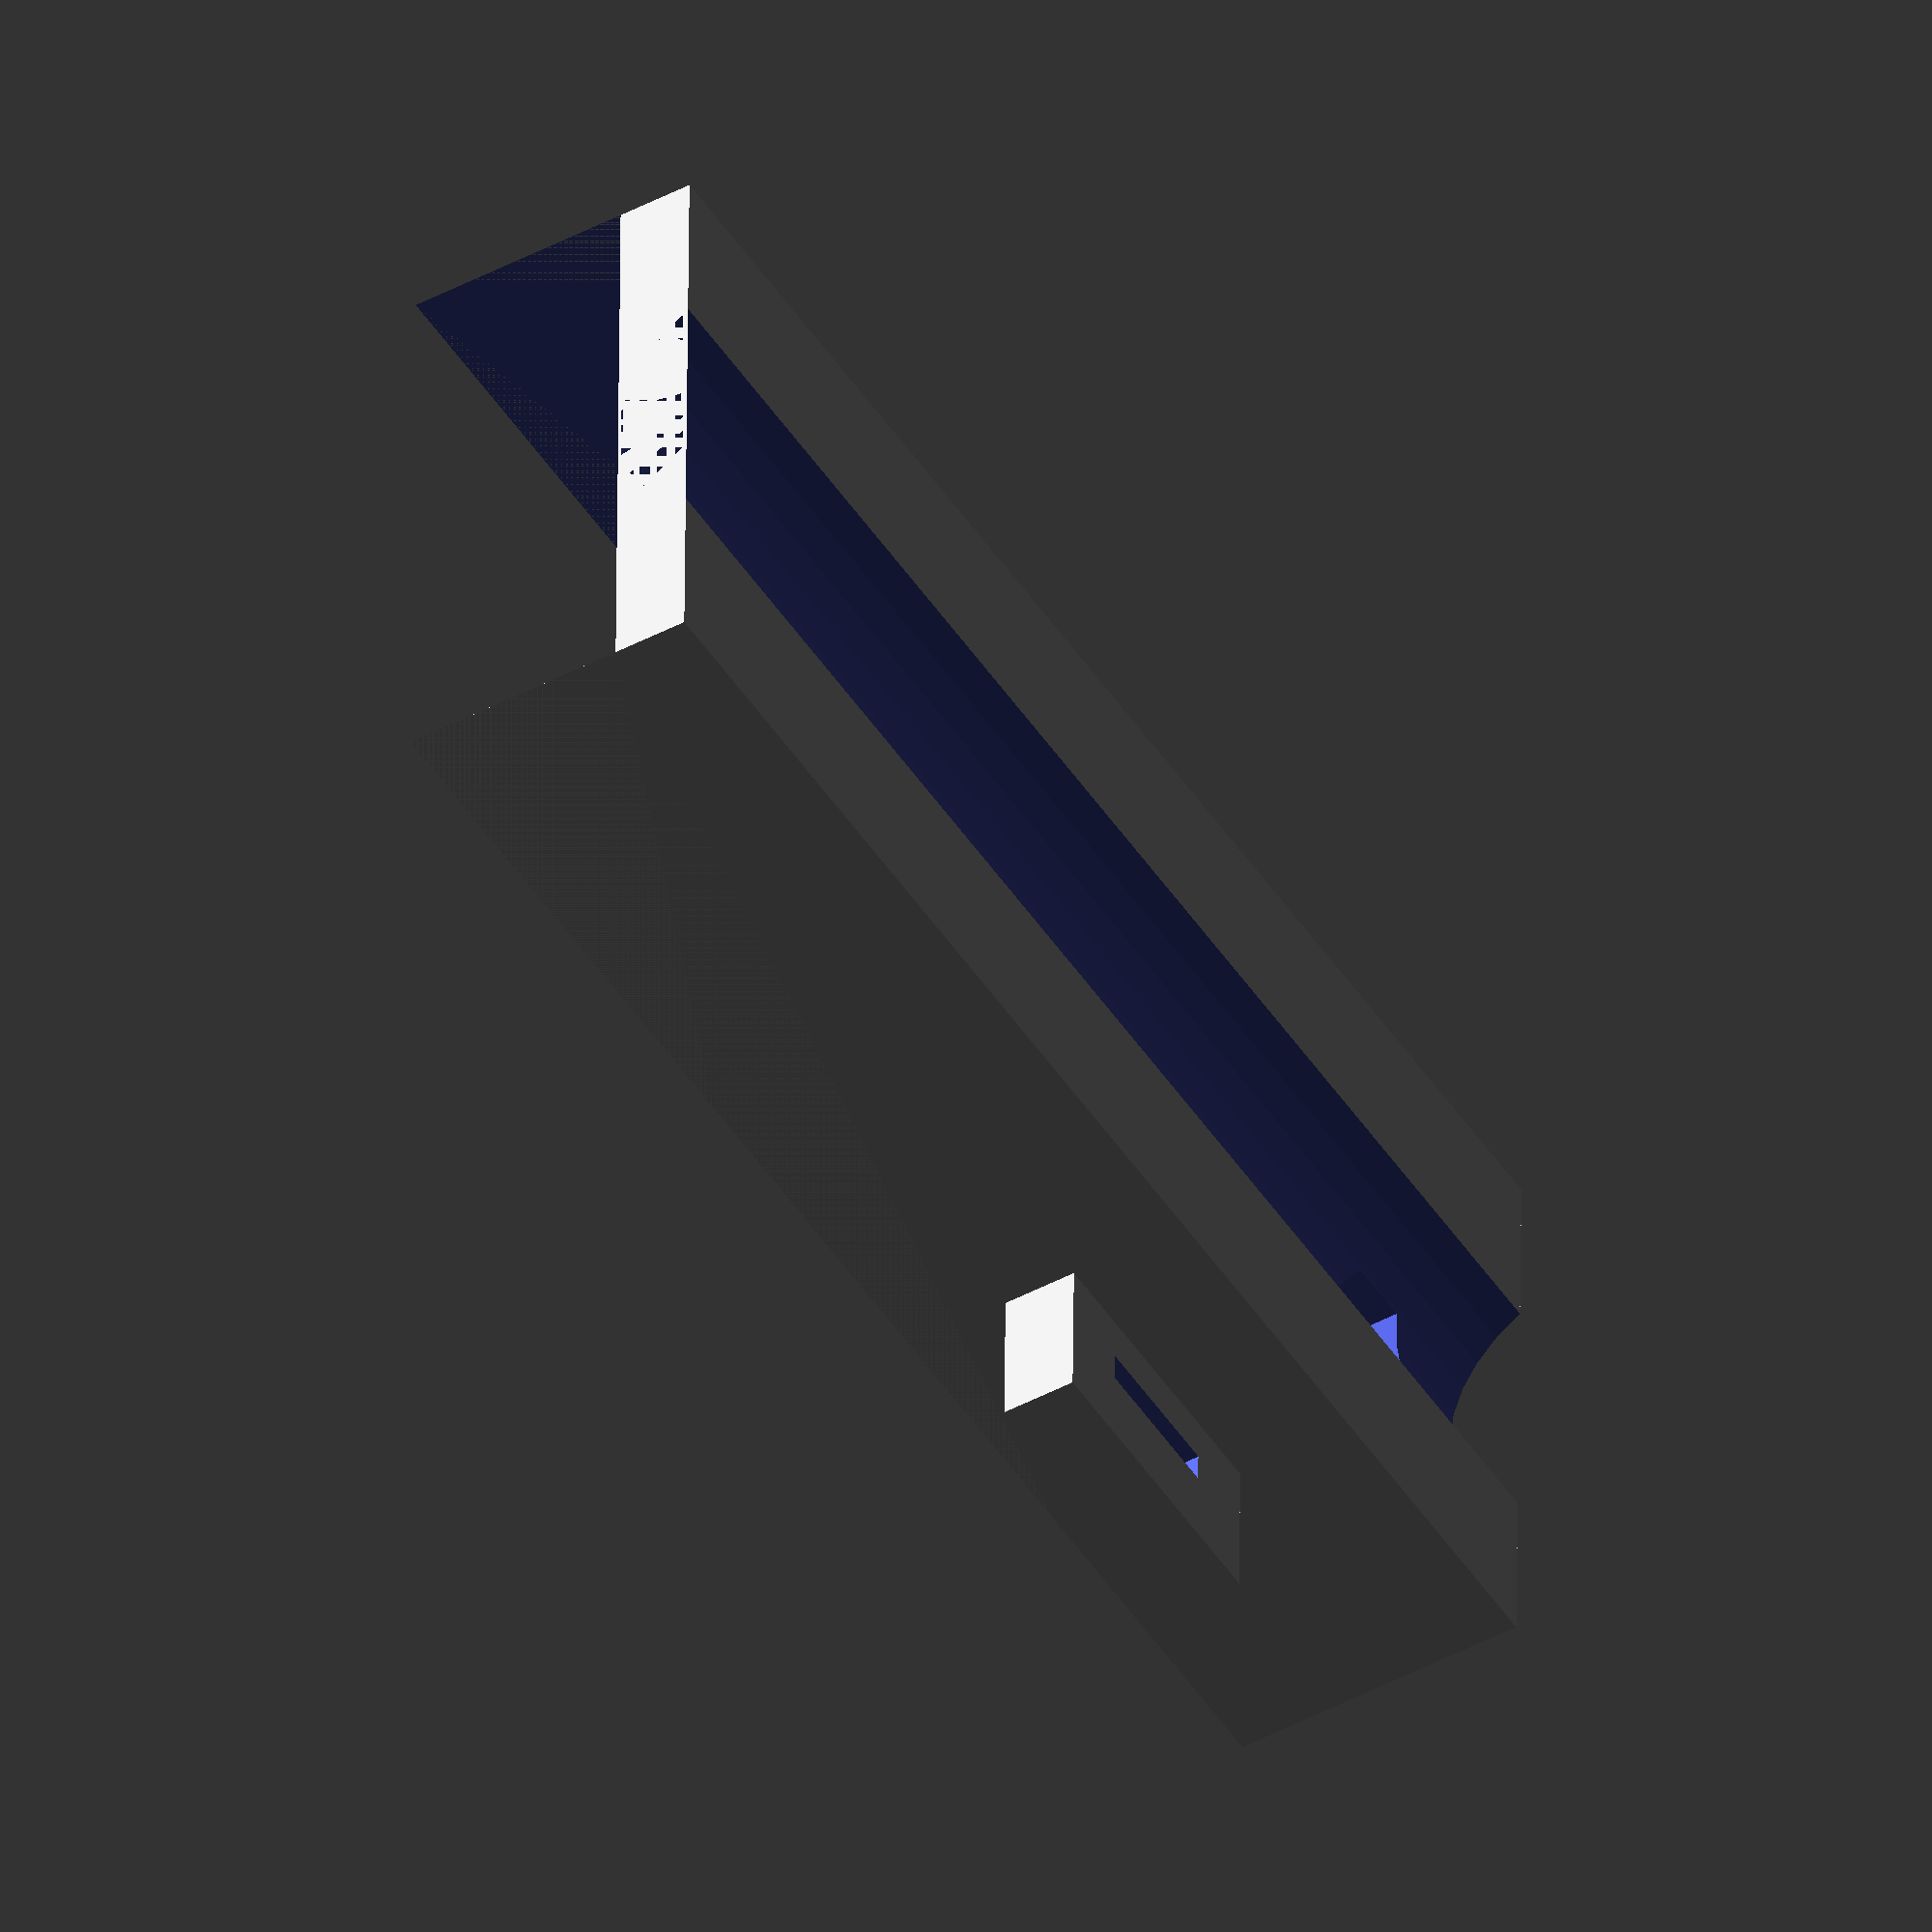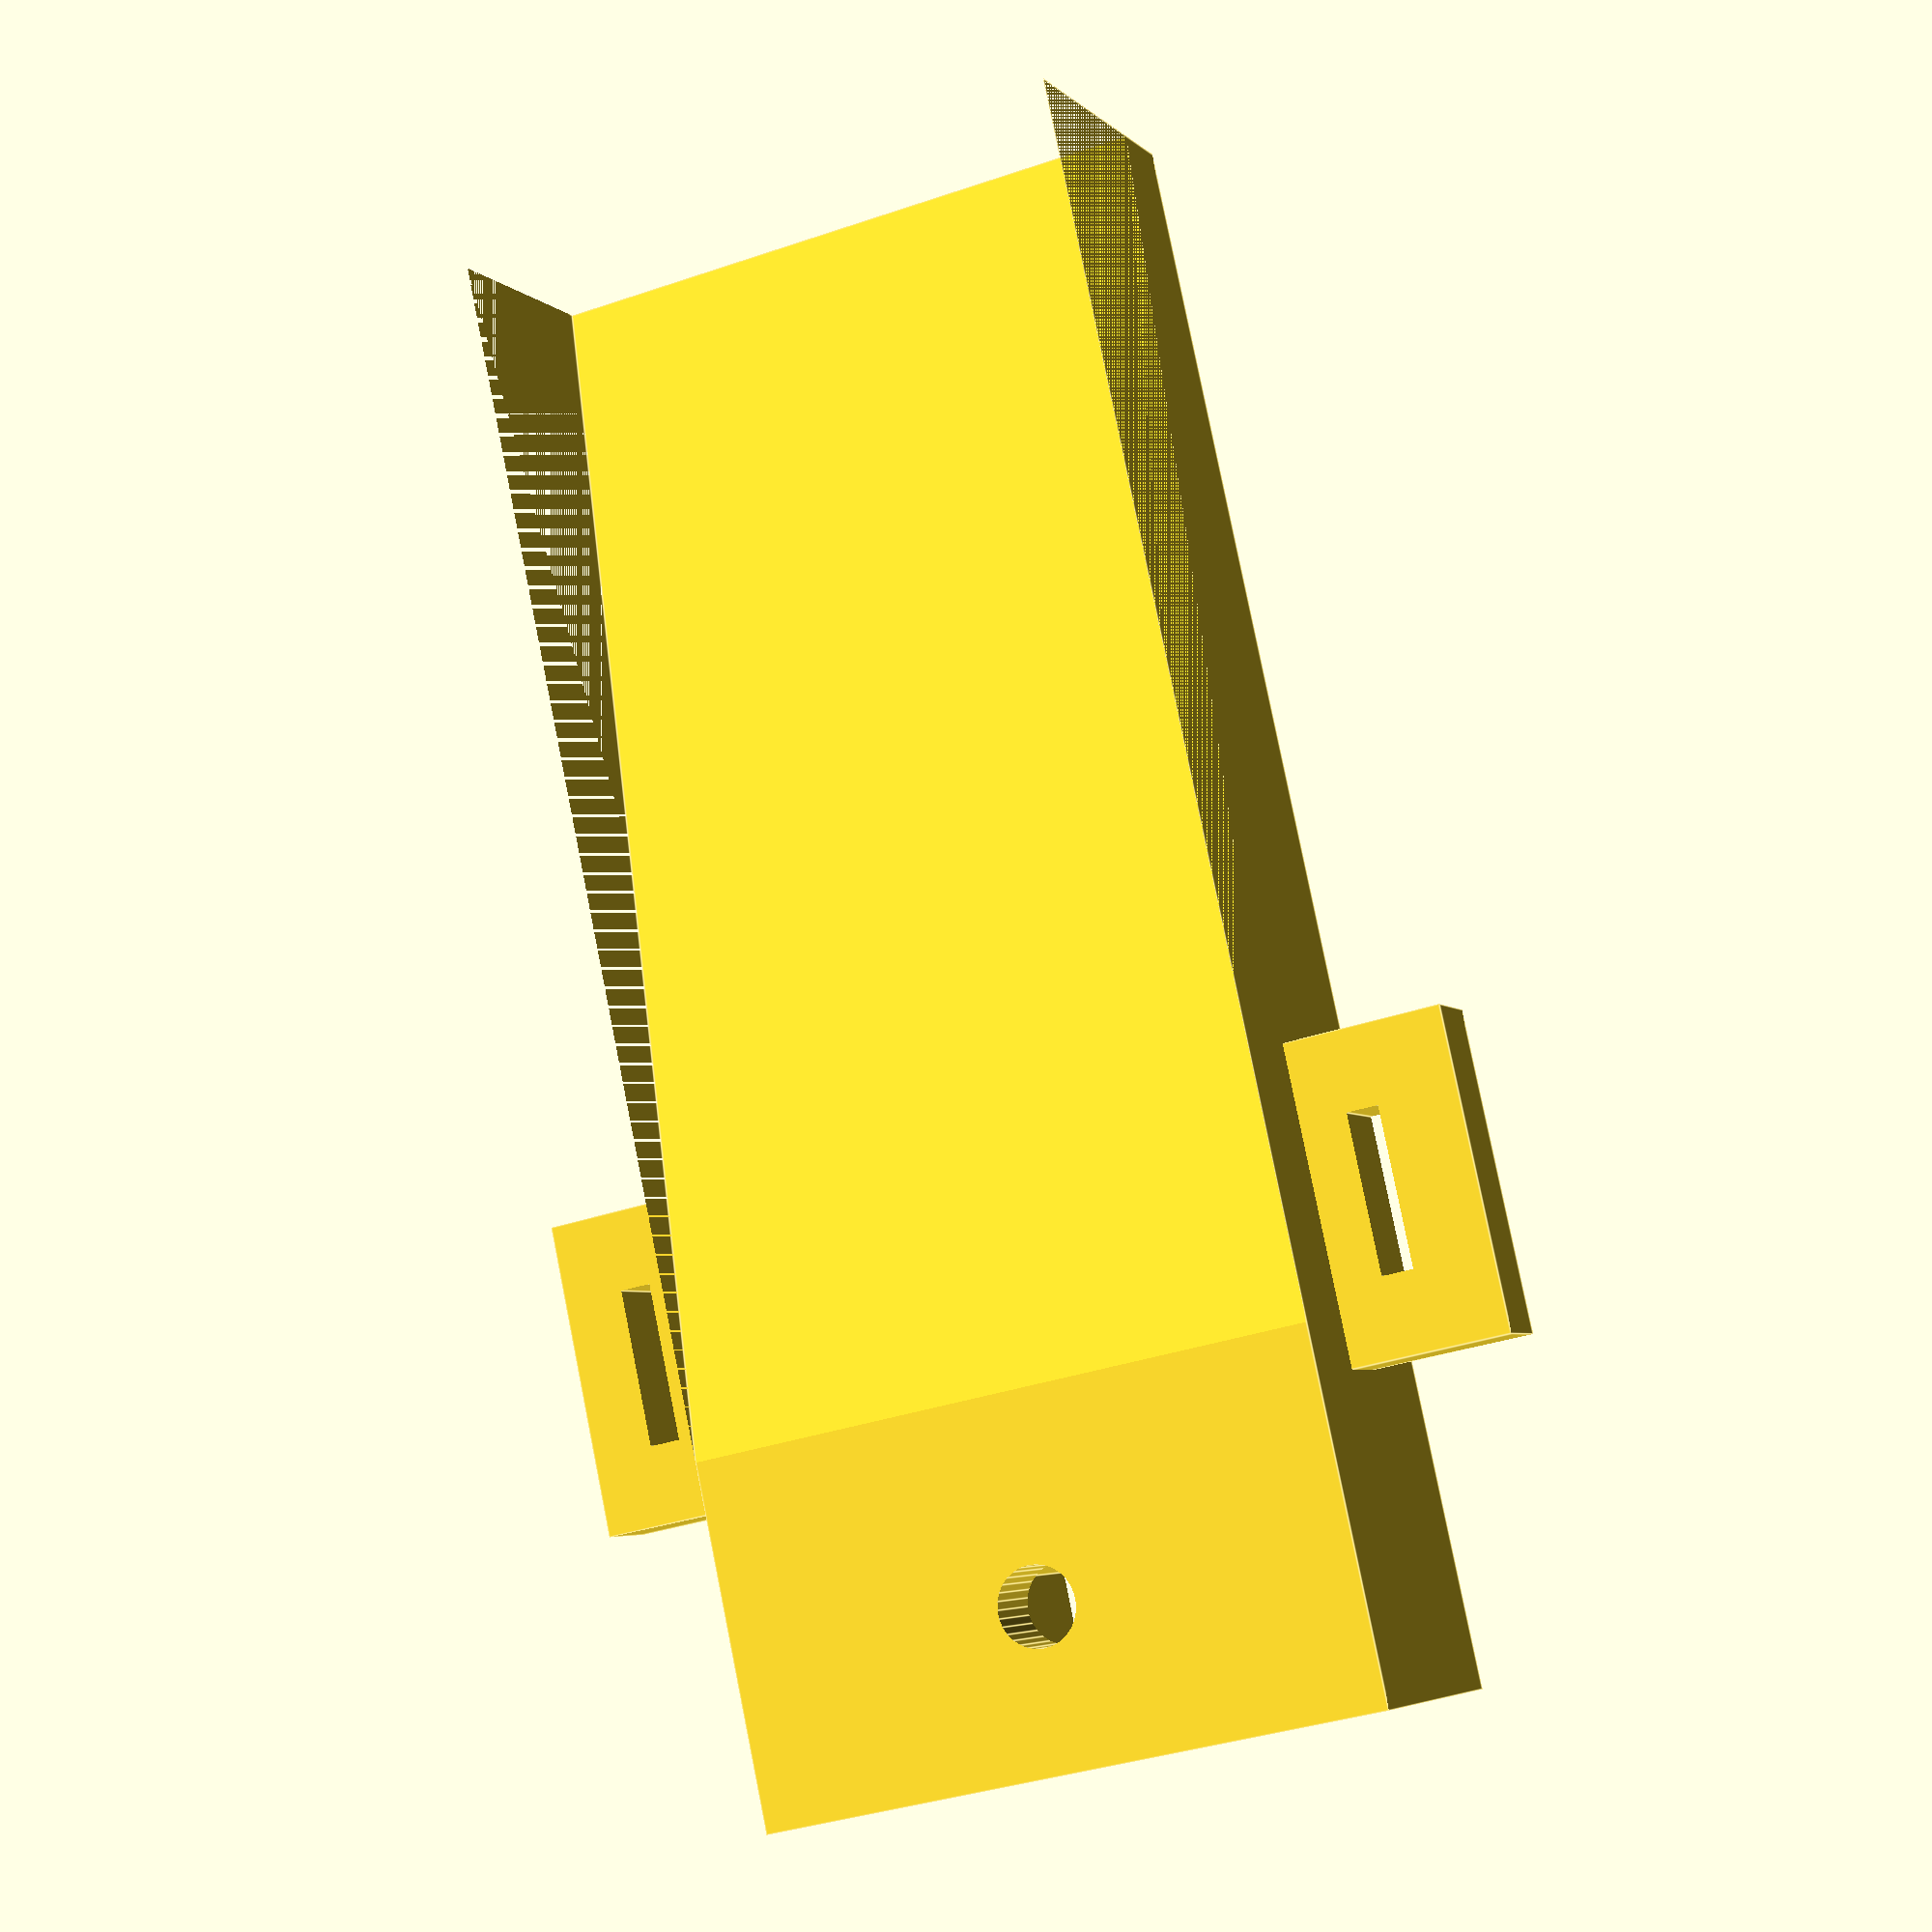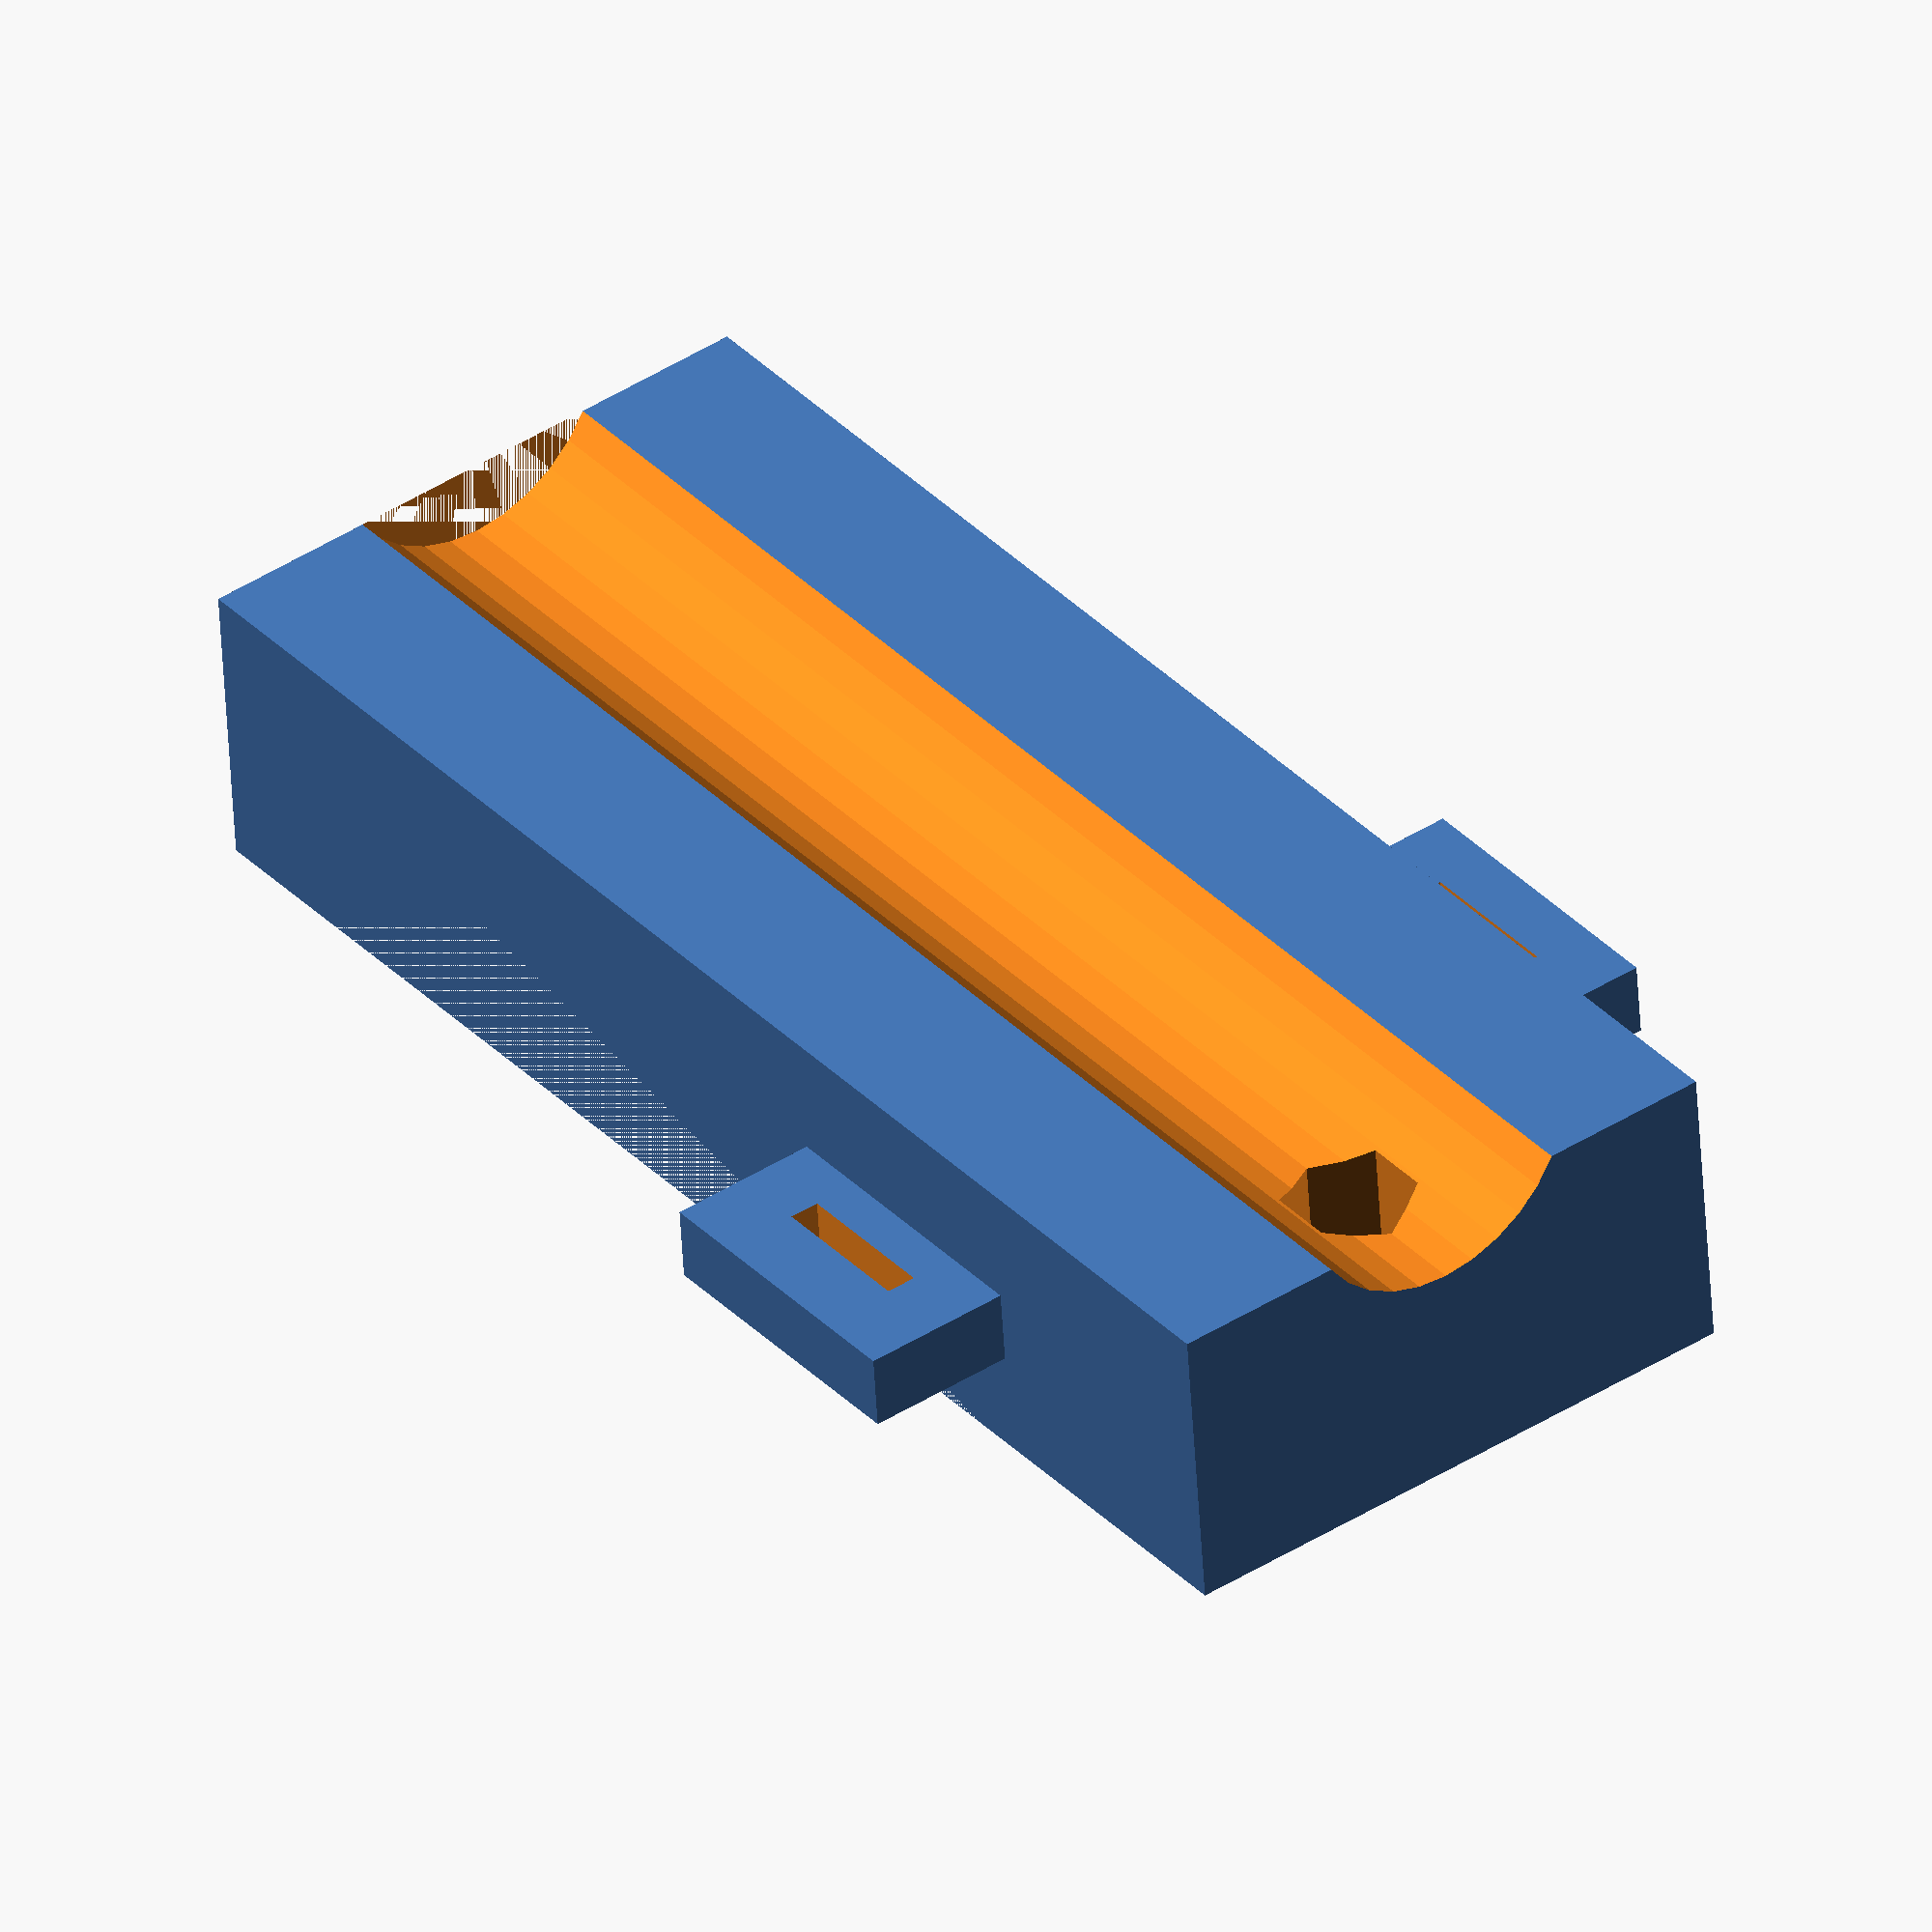
<openscad>
// Trying to be a trekking pole camera mount
// jellsworth Dec 2014
//
// units = inches


union() {
	difference() {
	
		// base block
		cube([ 5, 2, 1 ], false);
	
		// remove wedge
		translate([ 0, 0, 0.25]) {
			rotate([ 0, -11, 0]) {
				cube([ 5, 2, 1 ], false);
			}
		}
	
		// remove pole channel
		translate([ 0, 1, -0.25]) {
			rotate([ 0, 90, 0]) {
				cylinder(h = 6, r1 = 0.5, r2 = 0.5, center = false, $fn=30);
			}
		}
		//cut hole for bolt
		//1/4" - 20 x 3/4" (w/ 7/16" head)
		translate([4.5, 1, 0]){
			cylinder(h = 0.75, d=7/16, $fn=6);
			cylinder(h = 1.5, d=1/4, $fn=30);
		}
	}

	difference() {
		// add strap supports
		translate( [3, -0.5, 0.4]) {
			cube([ 1, 3, 0.25]);
		}
		
		// cut strap holes
		translate([3.25, -0.2, 0]){
			rotate([90, 0, 0]) {
				cube([0.5, 2, 0.1], false);
			}
		}
		translate([3.25, 2.25, 0]){
			rotate([90, 0, 0]) {
				cube([0.5, 2, 0.1], false);
			}
		}
	}

}



</openscad>
<views>
elev=226.2 azim=359.1 roll=58.7 proj=o view=solid
elev=184.7 azim=257.8 roll=158.4 proj=p view=edges
elev=231.8 azim=307.3 roll=356.8 proj=o view=solid
</views>
